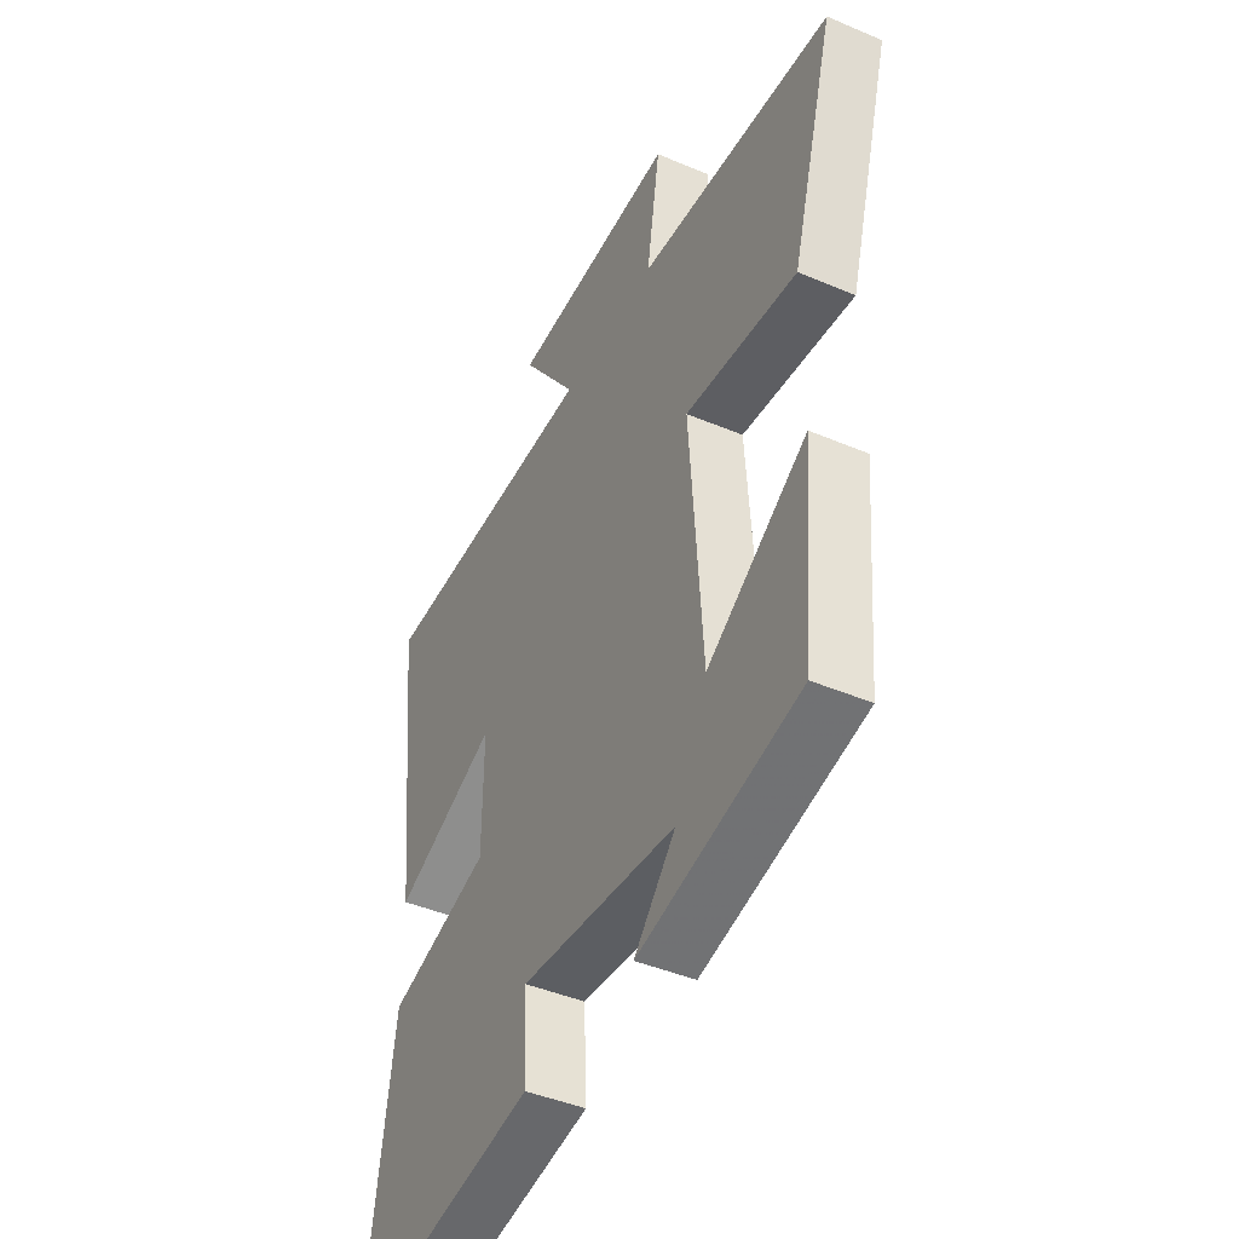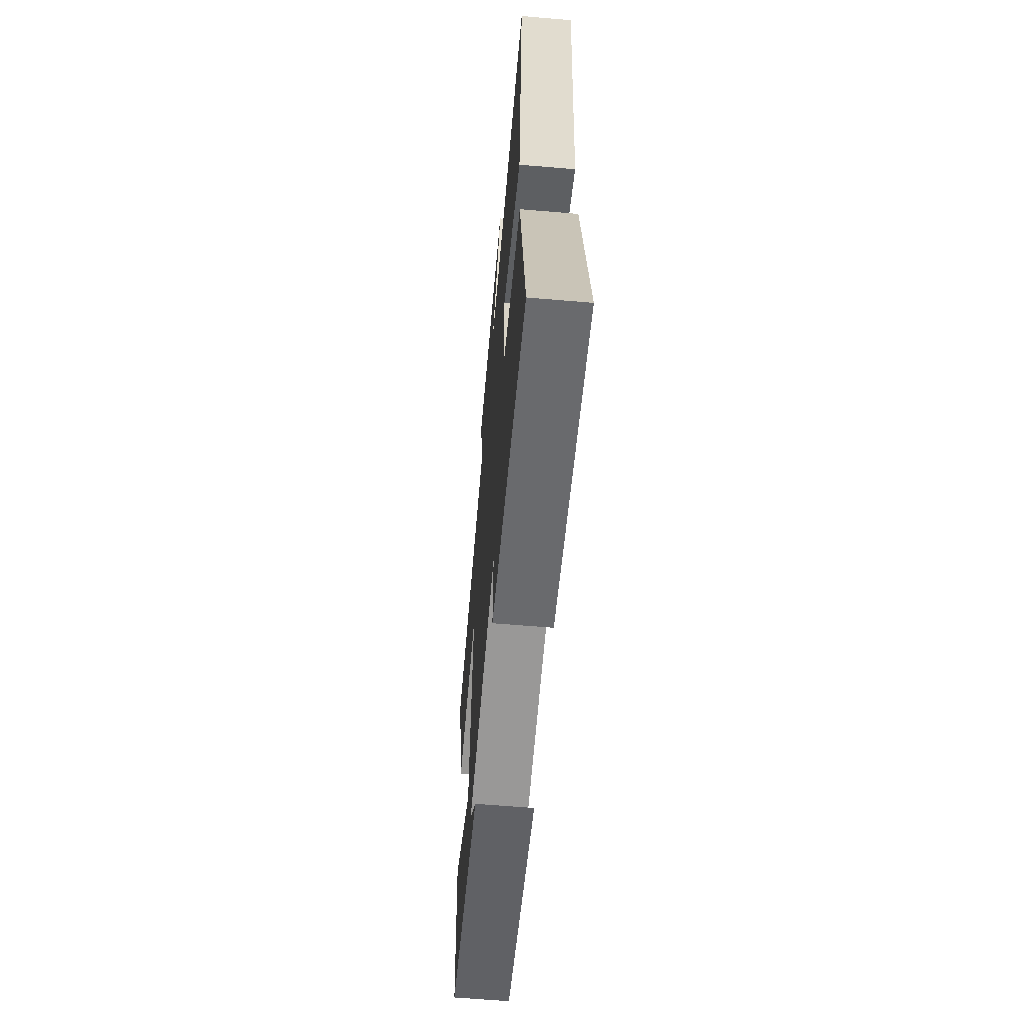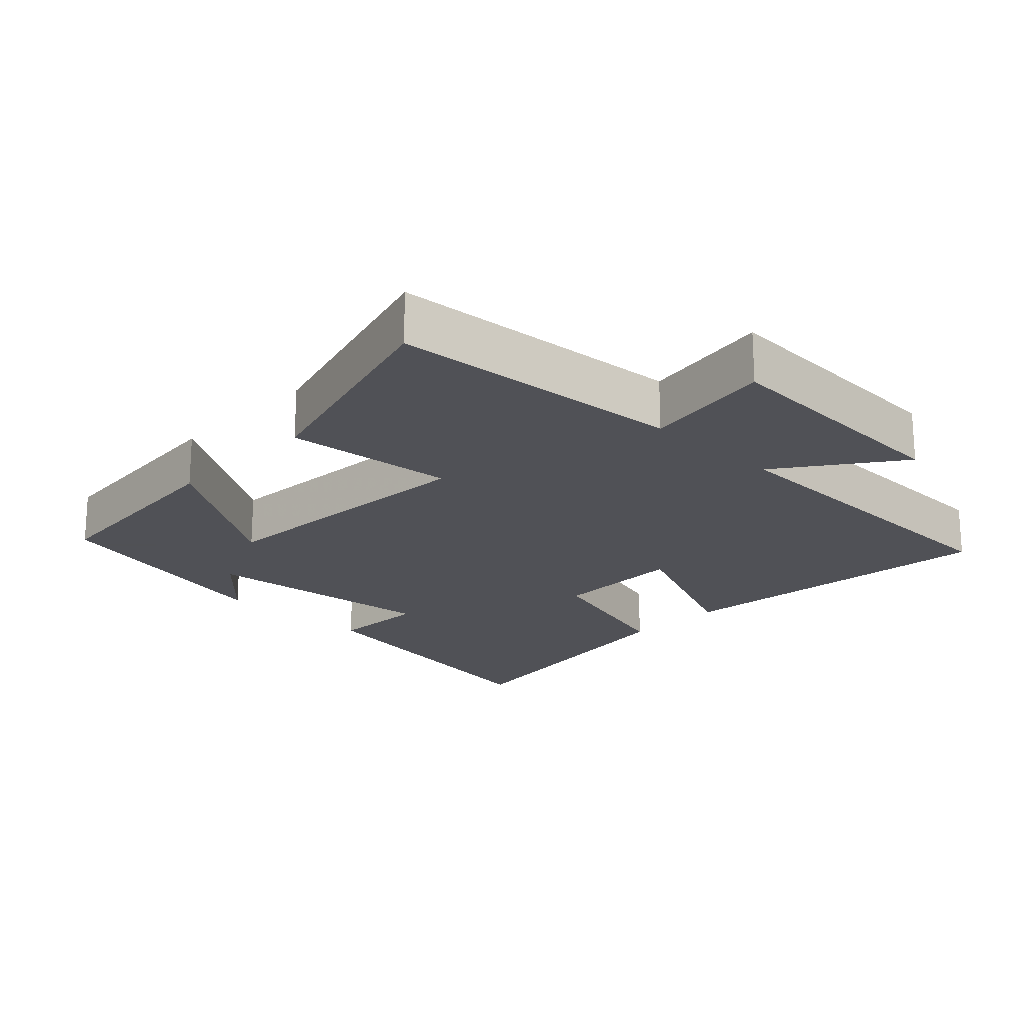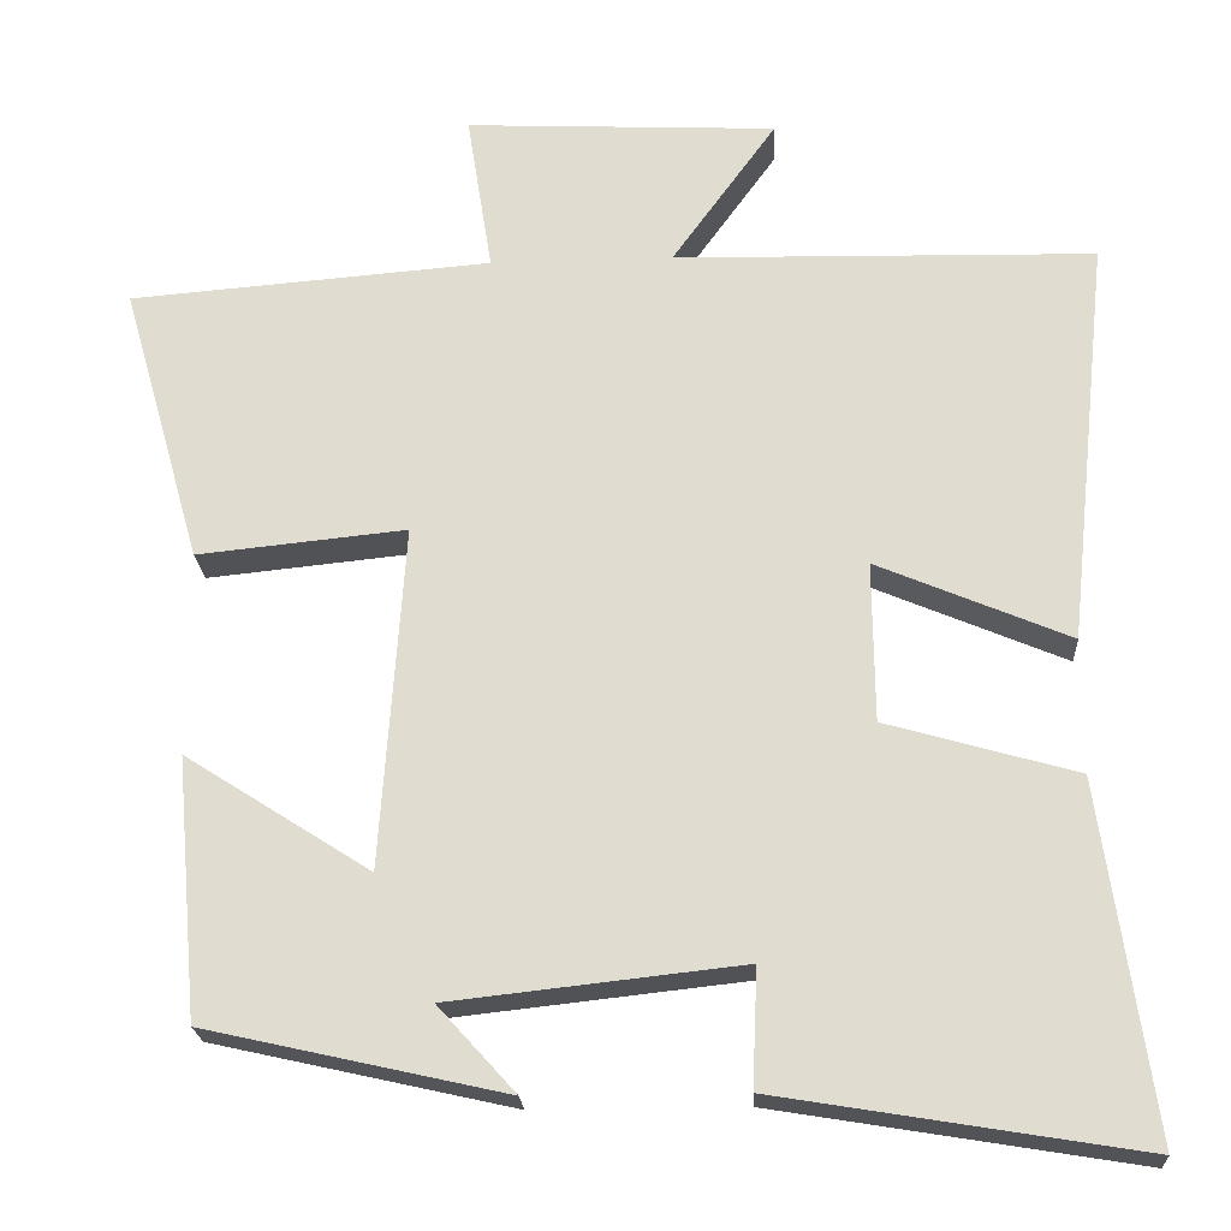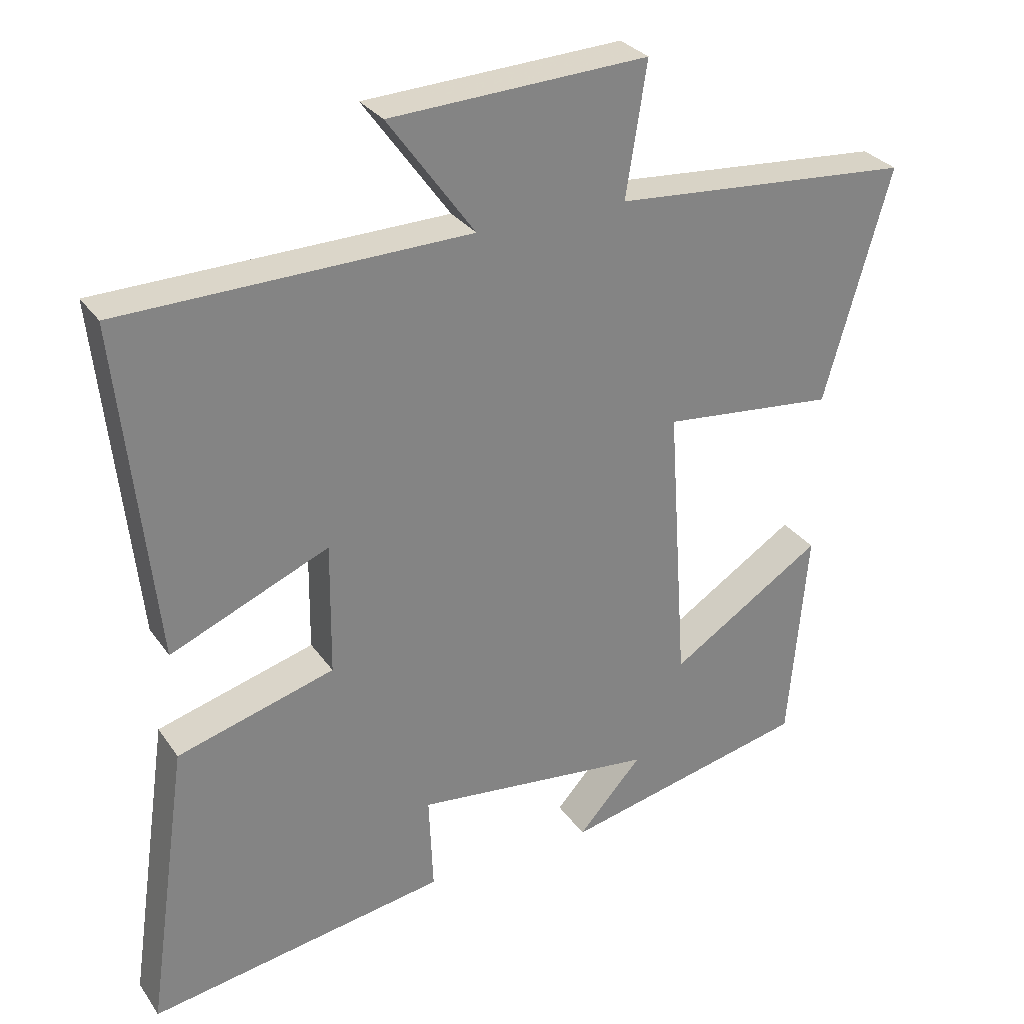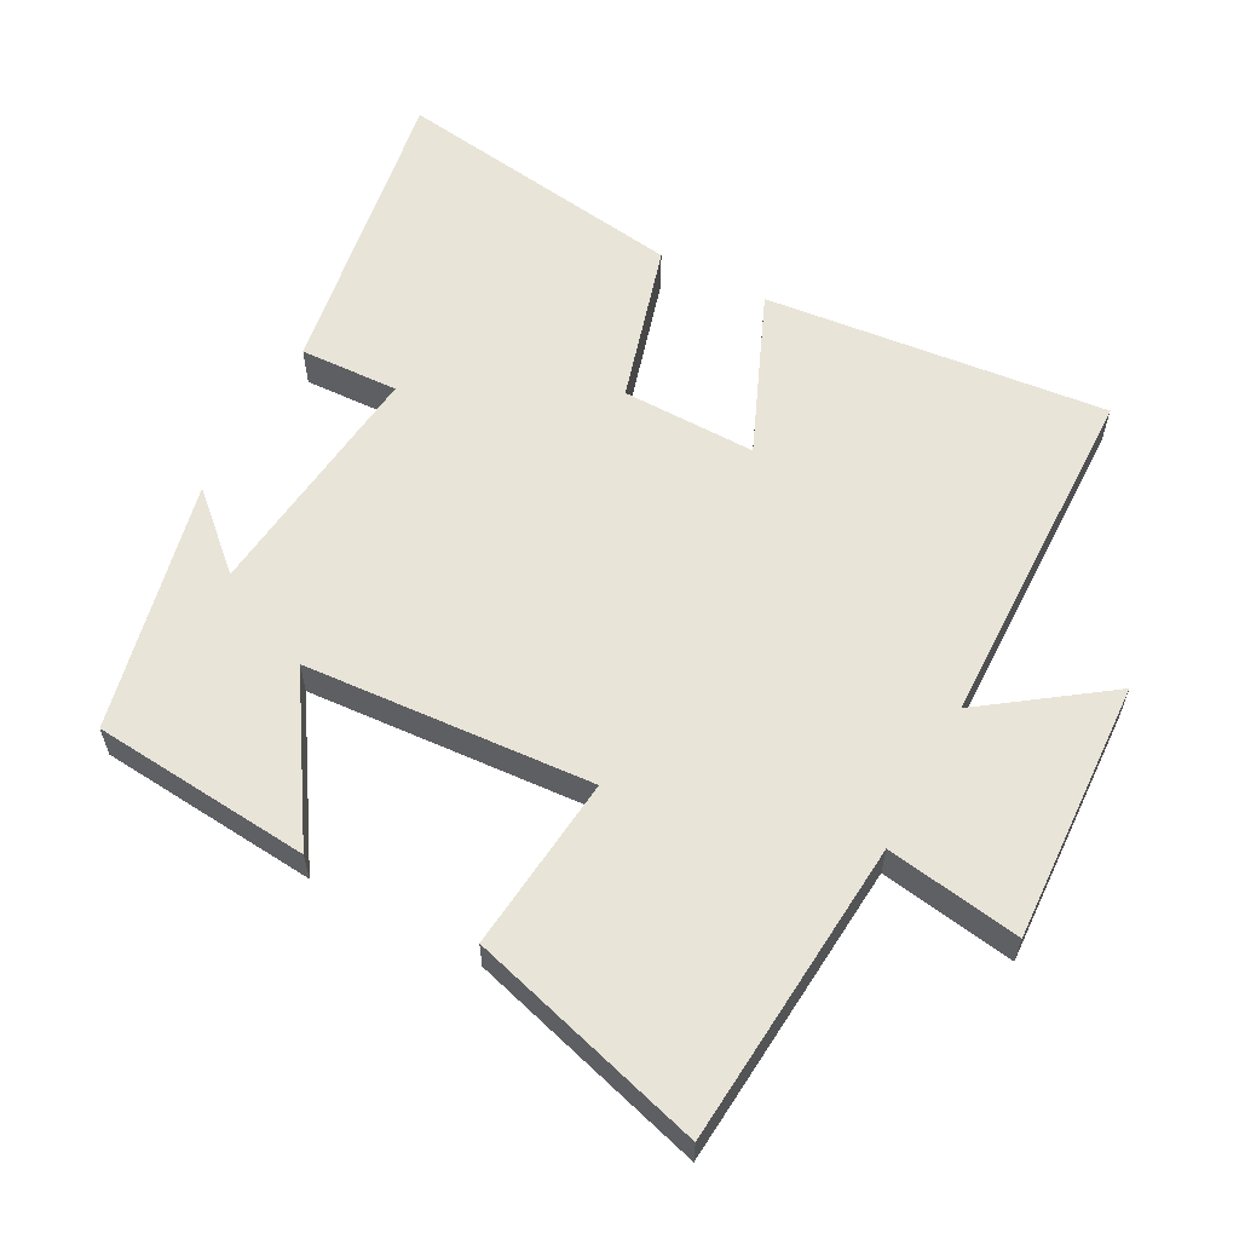
<metadata>
{"format":"obj","ext":"obj","renderer":"f3d","projection":"perspective","resolution":1024,"background":"white","views":[{"elev":-43.6,"azim":-116.6,"up":"+Z"},{"elev":-62.4,"azim":85.1,"up":"+Z"},{"elev":-20.3,"azim":-44.0,"up":"+Y"},{"elev":-21.8,"azim":3.4,"up":"+Z"},{"elev":29.7,"azim":151.8,"up":"+Z"},{"elev":59.8,"azim":-61.8,"up":"+Y"}]}
</metadata>
<code>
v -0.595 0.07 0.466
v -0.164 0.07 0.5
v -0.194 0.07 0.69
v 0.176 0.07 0.672
v 0.052 0.07 0.5
v 0.551 0.07 0.489
v 0.5 0.07 0.005
v 0.272 0.07 0.102
v 0.274 0.07 -0.088
v 0.5 0.07 -0.153
v 0.56 0.07 -0.571
v 0.13 0.07 -0.5
v 0.136 0.07 -0.36
v -0.21 0.07 -0.398
v -0.118 0.07 -0.5
v -0.473 0.07 -0.42
v -0.5 0.07 -0.11
v -0.28 0.07 -0.251
v -0.252 0.07 0.157
v -0.5 0.07 0.132
v -0.595 0 0.466
v -0.164 0 0.5
v -0.194 0 0.69
v 0.176 0 0.672
v 0.052 0 0.5
v 0.551 0 0.489
v 0.5 0 0.005
v 0.272 0 0.102
v 0.274 0 -0.088
v 0.5 0 -0.153
v 0.56 0 -0.571
v 0.13 0 -0.5
v 0.136 0 -0.36
v -0.21 0 -0.398
v -0.118 0 -0.5
v -0.473 0 -0.42
v -0.5 0 -0.11
v -0.28 0 -0.251
v -0.252 0 0.157
v -0.5 0 0.132
f 19 20 1 2
f 18 19 2
f 16 17 18
f 14 15 16
f 13 14 16 18
f 11 12 13
f 10 11 13
f 9 10 13
f 13 18 2
f 9 13 2
f 8 9 2
f 7 8 2
f 6 7 2
f 5 6 2
f 2 3 4 5
f 22 21 40 39
f 22 39 38
f 38 37 36
f 36 35 34
f 38 36 34 33
f 33 32 31
f 33 31 30
f 33 30 29
f 22 38 33
f 22 33 29
f 22 29 28
f 22 28 27
f 22 27 26
f 22 26 25
f 25 24 23 22
f 1 21 22 2
f 2 22 23 3
f 3 23 24 4
f 4 24 25 5
f 5 25 26 6
f 6 26 27 7
f 7 27 28 8
f 8 28 29 9
f 9 29 30 10
f 10 30 31 11
f 11 31 32 12
f 12 32 33 13
f 13 33 34 14
f 14 34 35 15
f 15 35 36 16
f 16 36 37 17
f 17 37 38 18
f 18 38 39 19
f 19 39 40 20
f 20 40 21 1

</code>
